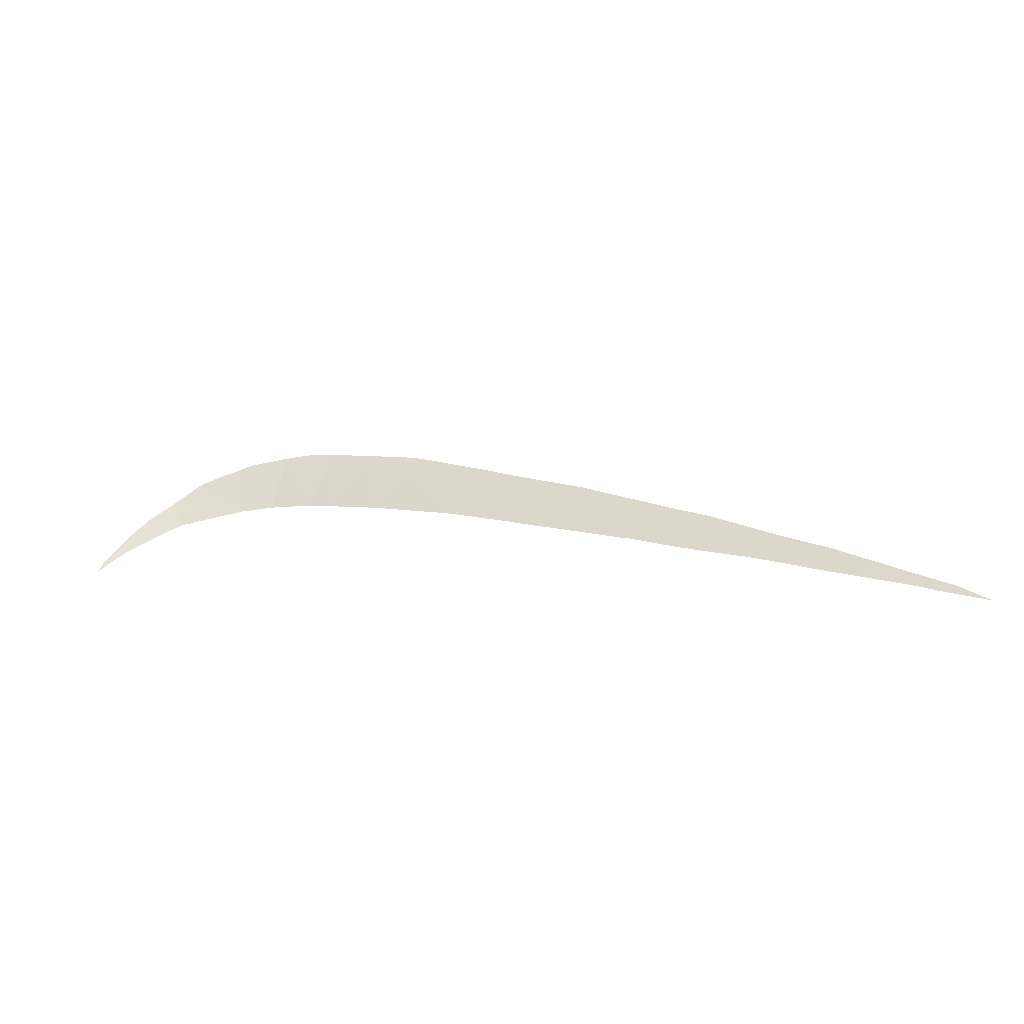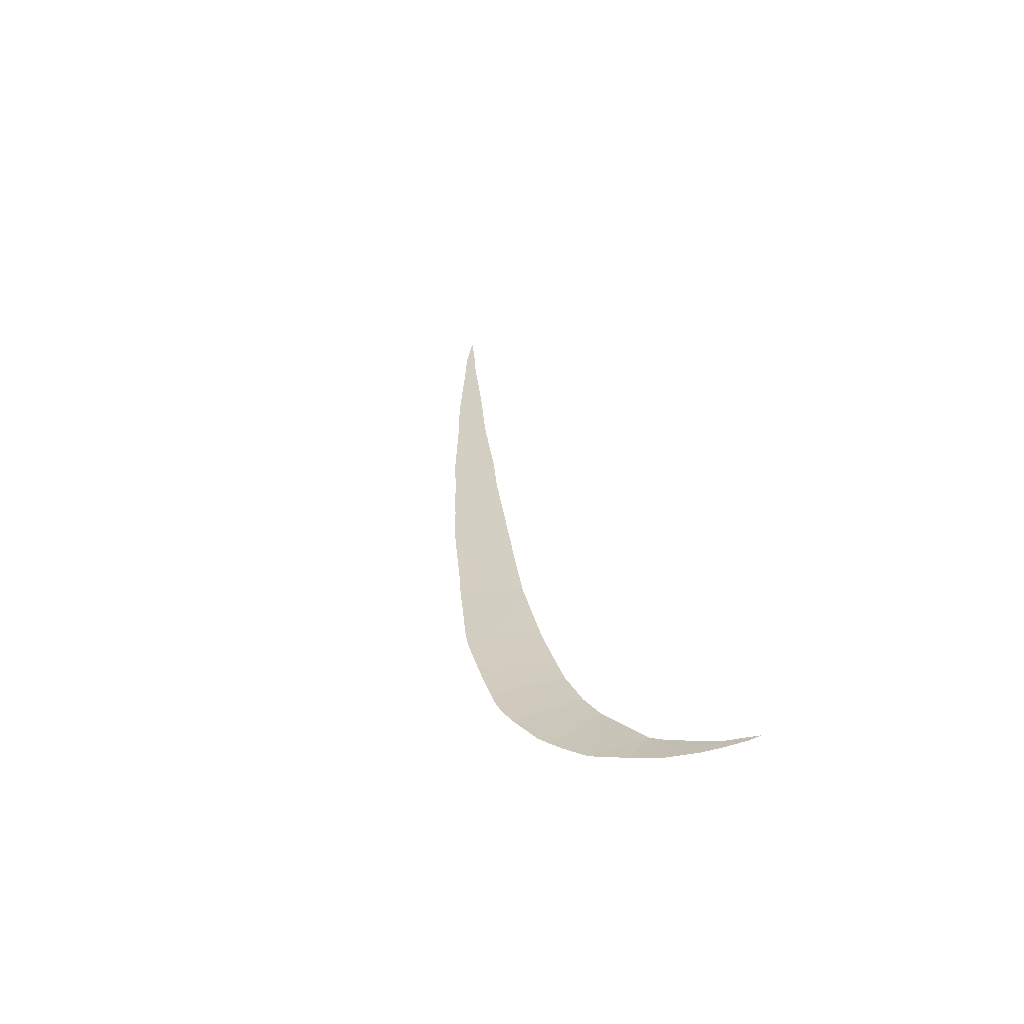
<metadata>
{"format":"obj","ext":"obj","renderer":"f3d","projection":"perspective","resolution":1024,"background":"white","views":[{"elev":75.2,"azim":-173.8,"up":"+Y"},{"elev":3.5,"azim":73.2,"up":"+Y"}]}
</metadata>
<code>
v 39.65 101.2 -7.727
v 41.25 101 -8.795
v 39.22 101.9 -9.101
v 33.44 104.4 -9.198
v 35.25 103.8 -9.734
v 33.83 104.6 -10.03
v 48.58 98.24 -8.796
v 50.32 97.48 -7.9
v 50.13 97.99 -9.27
v 32.08 105.4 -10.31
v 32.34 105.3 -10.27
v 35.47 103.7 -9.711
v 34.87 103.6 -8.865
v 35.69 103.6 -9.673
v 50.63 97.9 -9.424
v 45.83 98.59 -7.079
v 47.37 98.02 -6.918
v 46.27 98.91 -8.518
v 37.78 102 -7.726
v 38.7 102.2 -9.194
v 37.26 102.9 -9.422
v 47.55 98.5 -8.616
v 31.35 105.8 -10.43
v 30.21 106.3 -10.67
v 29.58 106.3 -9.952
v 45.43 99.23 -8.531
v 44.42 99.01 -6.794
v 42.86 99.79 -7.328
v 43.39 100 -8.616
v 41.3 100.9 -8.787
v 35.92 102.9 -8.08
v 43.92 99.82 -8.577
v 39.86 100.9 -7.176
v 37.3 102.1 -7.719
v 36.88 102.4 -7.81
v 49.09 97.58 -7.191
v 49.53 97.53 -7.383
v 47.91 97.82 -6.785
v 48.59 97.66 -6.96
v 29.46 106.3 -9.987
v 29.71 106.6 -10.78
v 28.44 107.2 -11.02
v 29.22 106.5 -10.06
v 29.81 106.2 -9.881
v 30.74 105.6 -9.606
v 35.78 102.9 -8.119
v 35.64 103 -8.16
v 36.78 102.4 -7.838
v 39.37 101.1 -7.289
v 37.81 101.9 -7.611
v 39.08 101.3 -7.354
v 40.26 100.7 -7.083
v 47.13 97.99 -6.603
v 47.36 97.94 -6.648
v 47.47 97.91 -6.675
v 40.37 100.6 -7.061
v 40.92 100.4 -6.956
v 44.59 98.85 -6.507
v 44.22 98.99 -6.526
v 44.73 98.8 -6.501
v 43.02 99.46 -6.58
v 51.95 97.63 -9.382
v 51.13 97.92 -9.722
v 52.44 98.07 -10.66
v 52.53 97.83 -10.12
v 51.8 97.6 -9.222
v 51.9 97.62 -9.317
v 52.8 97.98 -10.6
v 51.17 97.52 -8.634
v 50.42 97.46 -7.894
v 50.97 97.5 -8.439
v 50.22 97.46 -7.753
v 50.34 97.45 -7.824
v 34.57 103.6 -8.445
v 34.92 103.4 -8.345
v 33.47 104.1 -8.743
v 34.05 103.8 -8.596
v 25.88 108.4 -11.28
v 26.43 108.2 -11.44
v 25.63 108.6 -11.4
v 32.09 104.9 -9.155
v 32.4 104.7 -9.056
v 31.25 105.4 -9.435
v 32.03 104.9 -9.176
v 32.84 104.5 -8.902
v 25.28 108.8 -11.58
v 24.96 109 -11.74
v 28.19 107.1 -10.45
v 28.8 106.7 -10.22
v 29.02 106.6 -10.14
v 26.77 107.9 -10.96
v 26.89 108 -11.32
v 26.68 108.1 -11.38
v 27.31 107.6 -10.77
v 26.63 108 -11.01
v 26.46 108.1 -11.07
v 26 108.3 -11.23
v 41.69 100 -6.797
v 42.21 99.81 -6.687
v 42.75 99.57 -6.605
v 29.1 106.6 -10.11
v 27.59 107.4 -10.67
v 31.2 105.4 -9.452
v 31.93 105.5 -10.33
v 30.98 105.5 -9.525
v 32.97 104.4 -8.87
v 35.56 103 -8.179
v 37.7 101.9 -7.634
v 37.51 102 -7.672
v 53.13 98.19 -11.17
v 53.23 98.32 -11.49
v 41.37 100.2 -6.864
v 46.7 98.11 -6.515
v 45.79 98.4 -6.486
v 46.21 98.26 -6.474
v 42.85 99.53 -6.596
f 1 2 3
f 4 5 6
f 7 8 9
f 10 4 11
f 12 13 14
f 8 15 9
f 12 5 13
f 16 17 18
f 19 20 21
f 4 6 11
f 17 22 18
f 23 24 25
f 13 5 4
f 16 26 27
f 16 18 26
f 28 29 30
f 19 21 31
f 32 29 28
f 28 27 32
f 19 3 20
f 19 1 3
f 1 33 2
f 26 32 27
f 7 22 17
f 34 19 35
f 36 7 17
f 8 7 36
f 36 37 8
f 17 38 39
f 36 17 39
f 40 41 42
f 25 24 41
f 41 40 25
f 40 42 43
f 44 23 25
f 45 23 44
f 46 14 13
f 31 21 14
f 14 46 31
f 46 13 47
f 48 19 31
f 35 19 48
f 49 1 19
f 33 1 49
f 19 50 51
f 49 19 51
f 52 2 33
f 17 53 54
f 55 17 54
f 38 17 55
f 56 2 52
f 57 2 56
f 58 27 59
f 60 16 27
f 27 58 60
f 27 28 61
f 61 59 27
f 62 63 15
f 64 63 62
f 62 65 64
f 15 66 67
f 62 15 67
f 68 64 65
f 69 15 8
f 66 15 69
f 8 70 71
f 69 8 71
f 72 8 37
f 73 8 72
f 70 8 73
f 74 13 4
f 75 13 74
f 4 76 77
f 74 4 77
f 78 79 80
f 4 10 81
f 81 82 4
f 10 83 84
f 81 10 84
f 85 4 82
f 80 79 86
f 86 79 87
f 42 88 89
f 90 42 89
f 91 92 93
f 94 42 92
f 92 91 94
f 95 93 79
f 91 93 95
f 96 79 97
f 95 79 96
f 97 79 78
f 28 98 99
f 100 28 99
f 101 42 90
f 43 42 101
f 102 42 94
f 88 42 102
f 103 104 23
f 83 10 104
f 104 103 83
f 105 23 45
f 103 23 105
f 106 4 85
f 76 4 106
f 107 13 75
f 47 13 107
f 108 19 34
f 50 19 108
f 108 34 109
f 64 68 110
f 110 111 64
f 112 30 2
f 28 30 112
f 112 98 28
f 112 2 57
f 17 16 113
f 113 53 17
f 16 114 115
f 113 16 115
f 116 28 100
f 61 28 116
f 114 16 60

</code>
